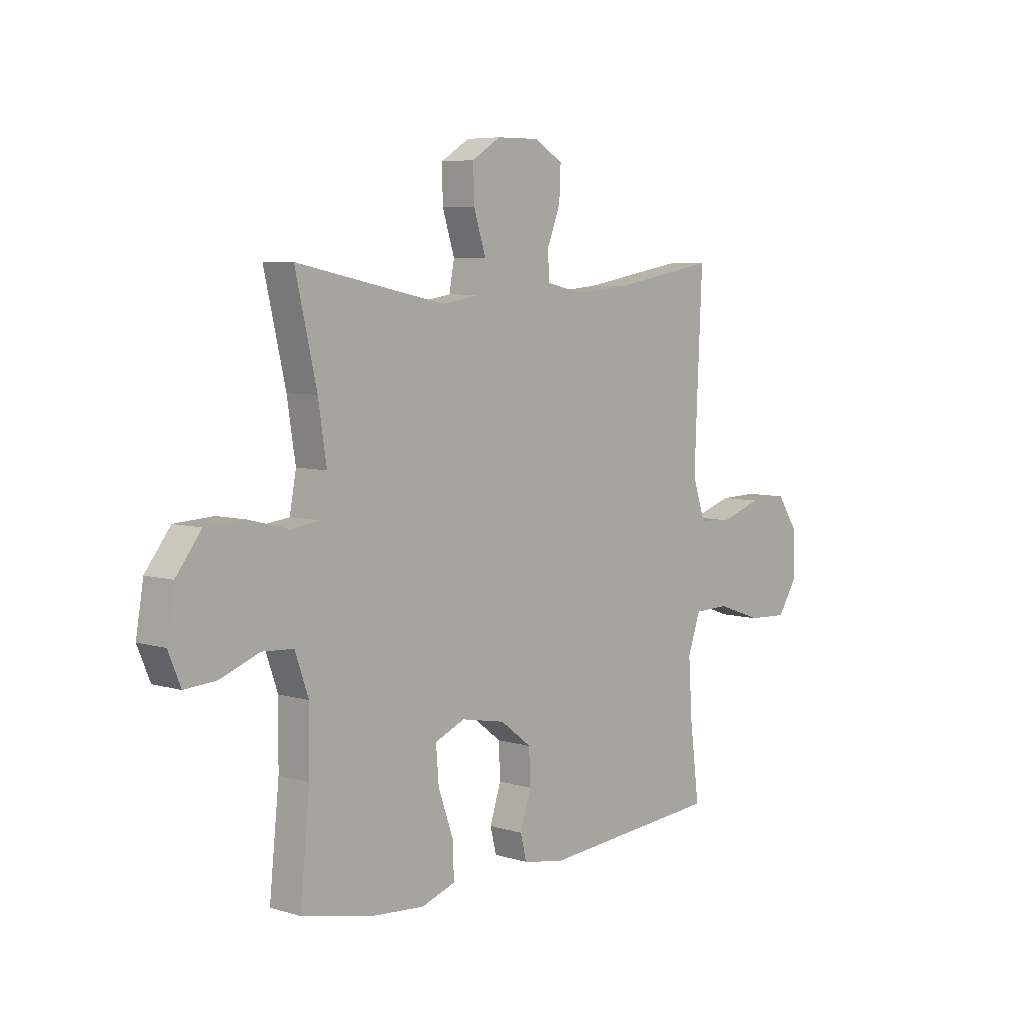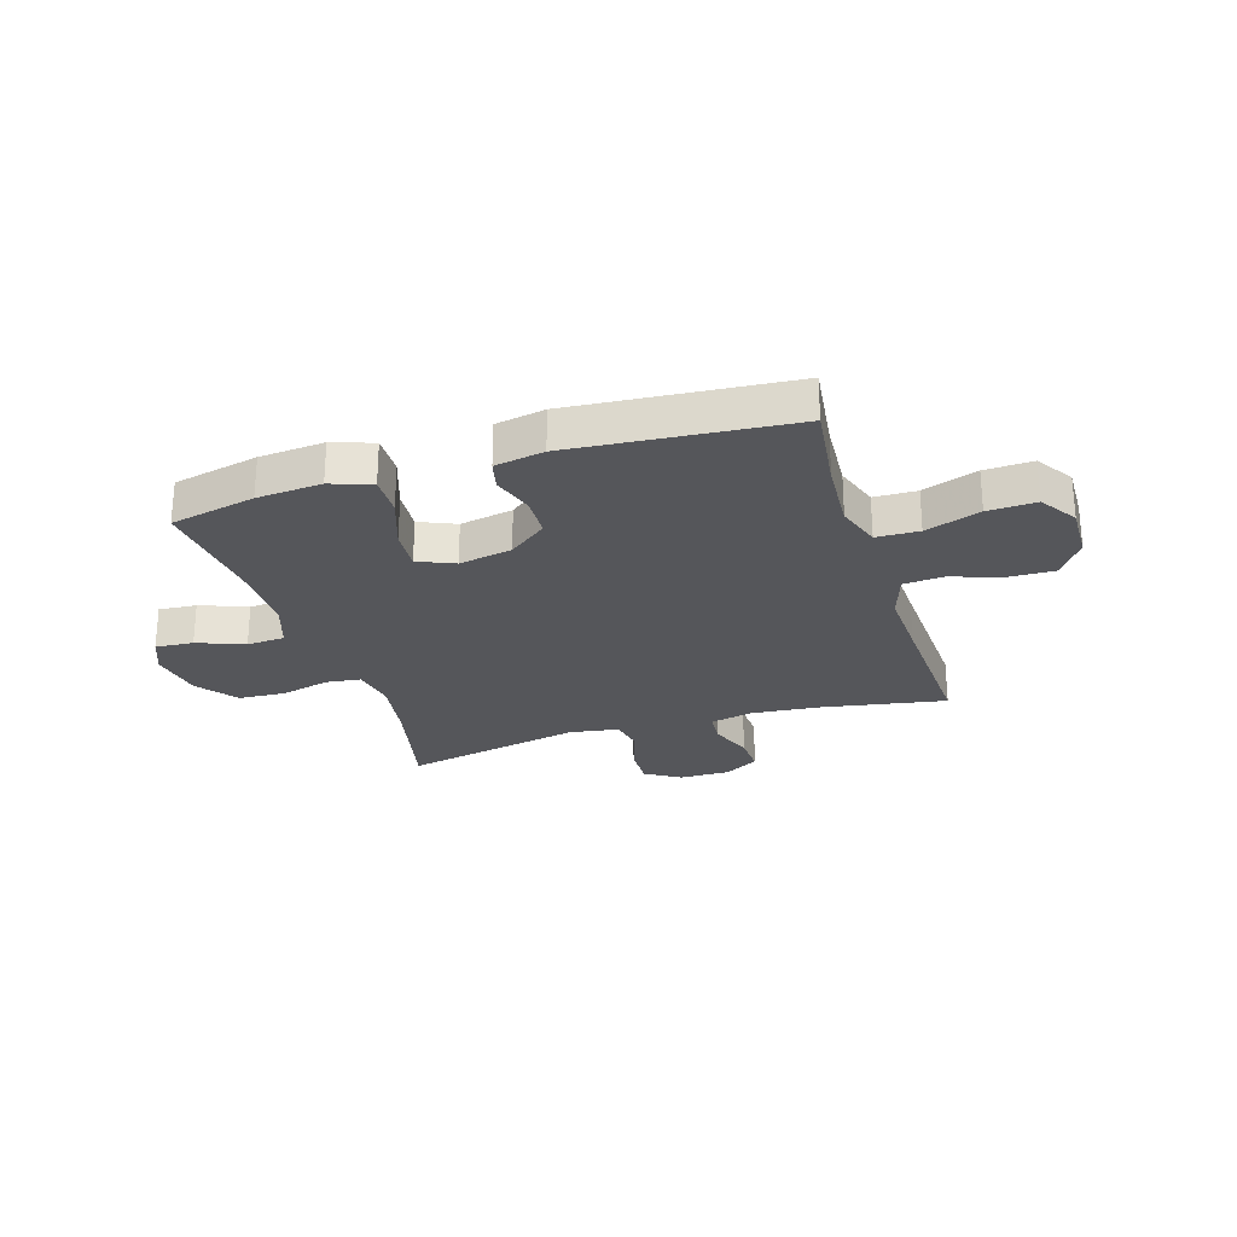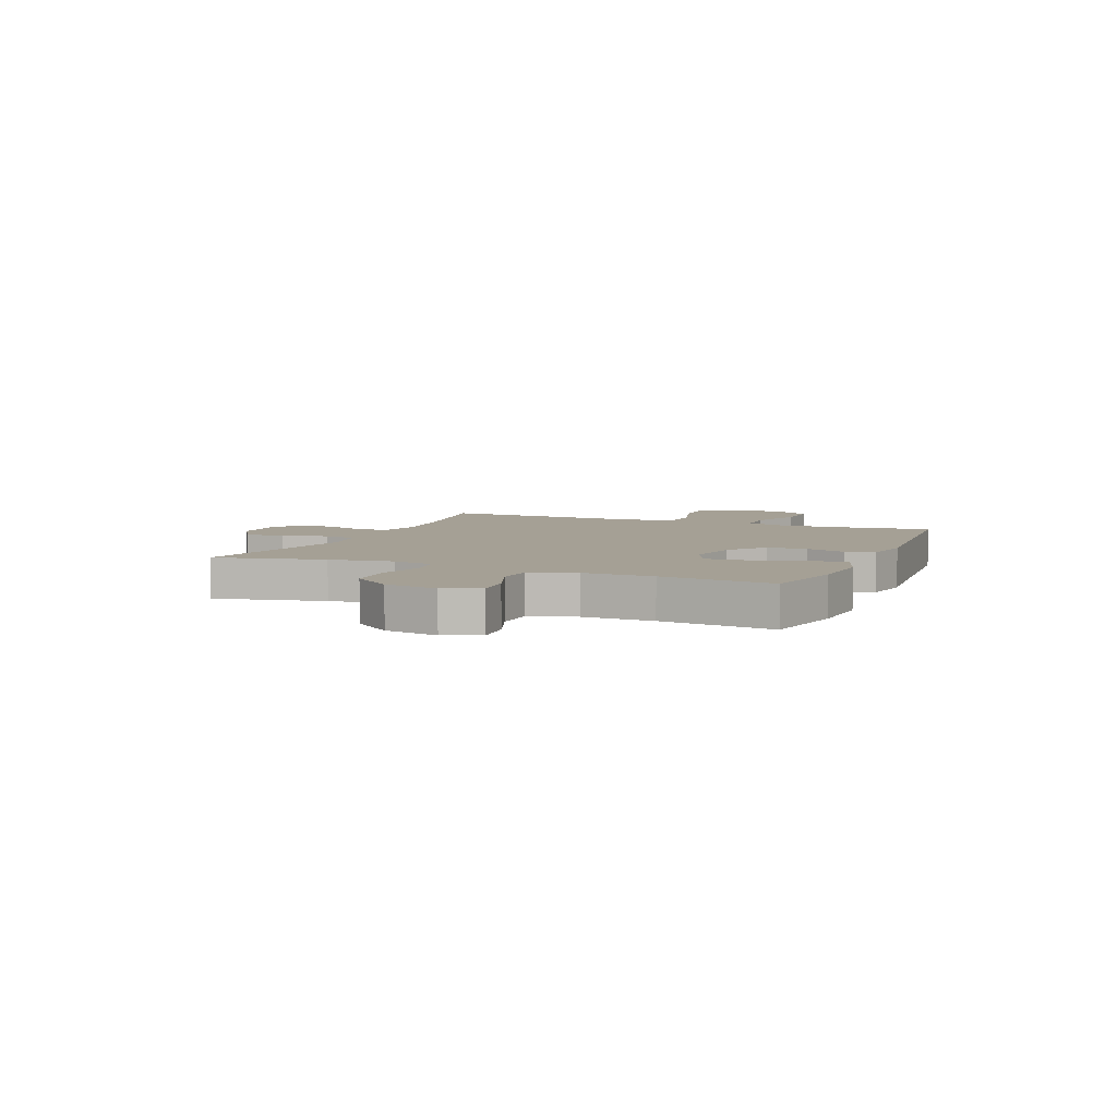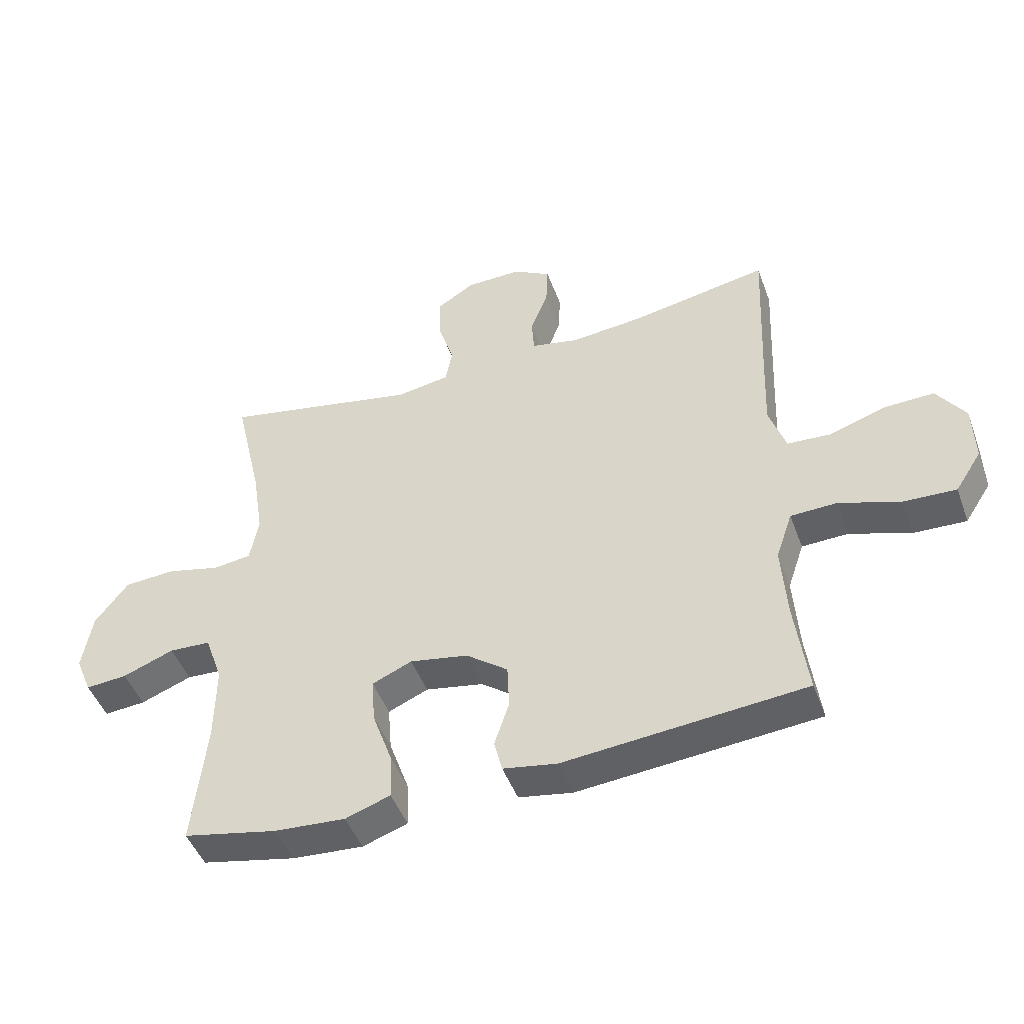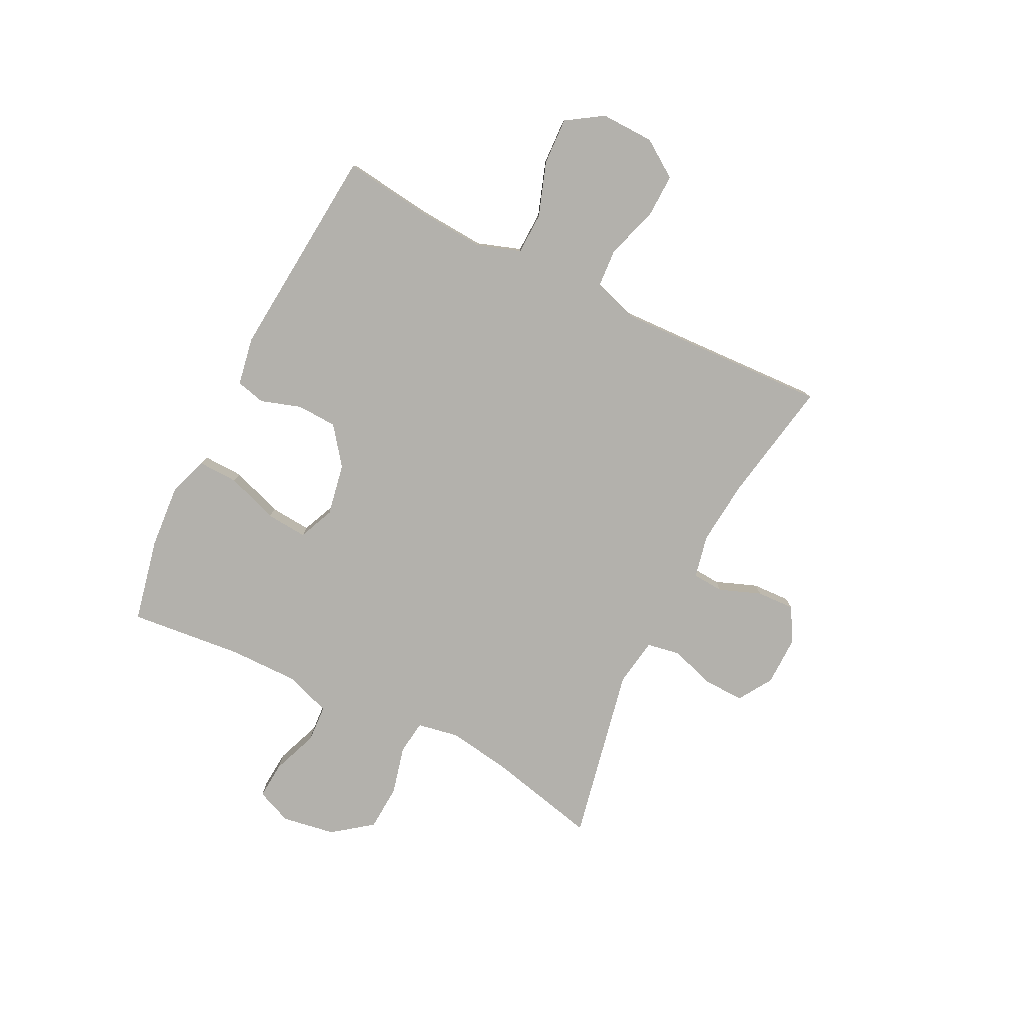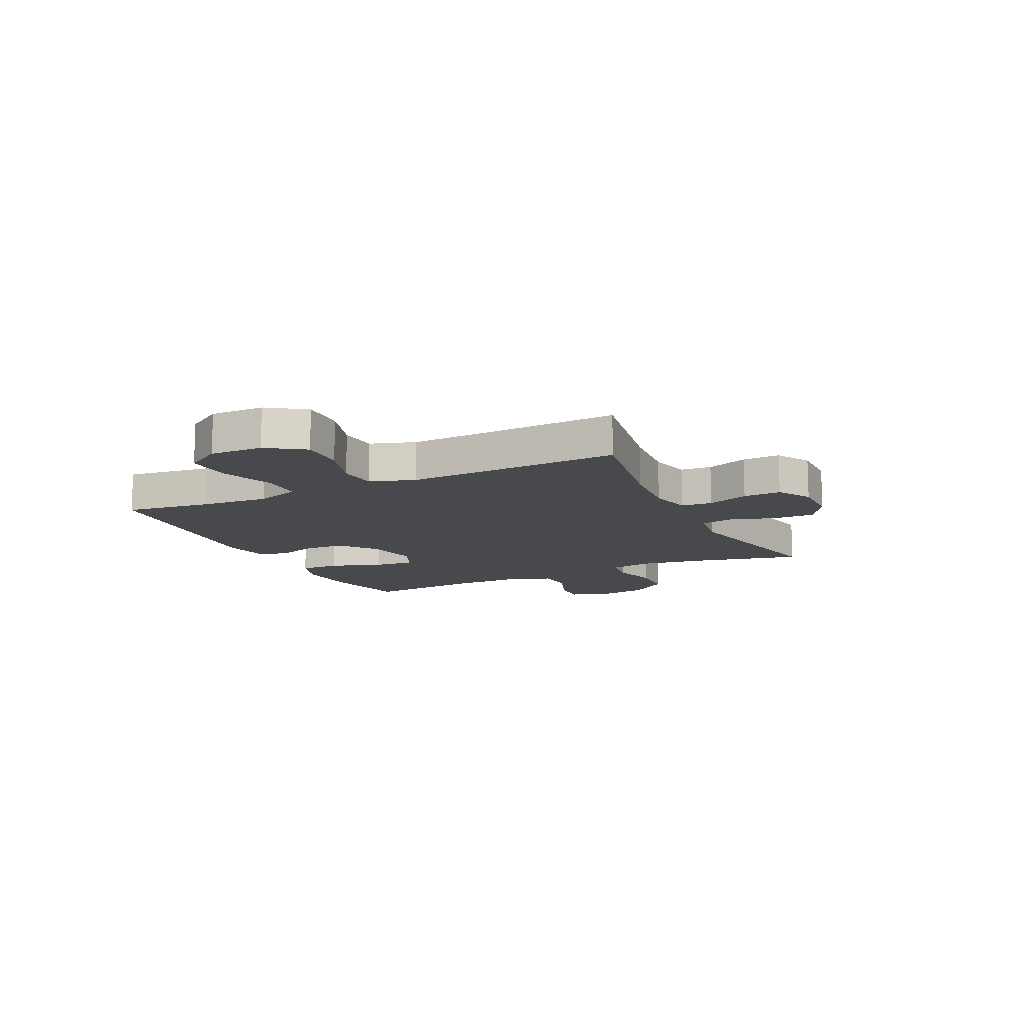
<metadata>
{"format":"obj","ext":"obj","renderer":"f3d","projection":"perspective","resolution":1024,"background":"white","views":[{"elev":6.1,"azim":132.1,"up":"+Z"},{"elev":-26.1,"azim":-162.6,"up":"+Y"},{"elev":5.9,"azim":112.7,"up":"+Y"},{"elev":-47.3,"azim":-160.1,"up":"+Z"},{"elev":-79.0,"azim":-116.6,"up":"+Y"},{"elev":-12.4,"azim":-64.3,"up":"+Y"}]}
</metadata>
<code>
v -0.5 0.07 -0.5
v -0.48 0.07 -0.342
v -0.472 0.07 -0.218
v -0.499 0.07 -0.139
v -0.575 0.07 -0.137
v -0.673 0.07 -0.171
v -0.759 0.07 -0.175
v -0.802 0.07 -0.109
v -0.8 0.07 -0.012
v -0.754 0.07 0.056
v -0.672 0.07 0.054
v -0.581 0.07 0.024
v -0.51 0.07 0.029
v -0.483 0.07 0.111
v -0.488 0.07 0.238
v -0.5 0.07 0.5
v -0.276 0.07 0.46
v -0.157 0.07 0.449
v -0.079 0.07 0.466
v -0.075 0.07 0.523
v -0.104 0.07 0.599
v -0.107 0.07 0.668
v -0.045 0.07 0.704
v 0.046 0.07 0.703
v 0.108 0.07 0.664
v 0.106 0.07 0.59
v 0.08 0.07 0.508
v 0.091 0.07 0.448
v 0.178 0.07 0.434
v 0.5 0.07 0.5
v 0.454 0.07 0.3
v 0.436 0.07 0.184
v 0.45 0.07 0.108
v 0.512 0.07 0.1
v 0.6 0.07 0.122
v 0.684 0.07 0.117
v 0.738 0.07 0.046
v 0.754 0.07 -0.051
v 0.727 0.07 -0.116
v 0.659 0.07 -0.111
v 0.575 0.07 -0.079
v 0.507 0.07 -0.083
v 0.478 0.07 -0.166
v 0.479 0.07 -0.294
v 0.5 0.07 -0.5
v 0.347 0.07 -0.533
v 0.231 0.07 -0.542
v 0.158 0.07 -0.517
v 0.16 0.07 -0.444
v 0.193 0.07 -0.35
v 0.199 0.07 -0.275
v 0.134 0.07 -0.247
v 0.039 0.07 -0.265
v -0.029 0.07 -0.317
v -0.032 0.07 -0.39
v -0.008 0.07 -0.464
v -0.021 0.07 -0.517
v -0.109 0.07 -0.533
v -0.5 0 -0.5
v -0.48 0 -0.342
v -0.472 0 -0.218
v -0.499 0 -0.139
v -0.575 0 -0.137
v -0.673 0 -0.171
v -0.759 0 -0.175
v -0.802 0 -0.109
v -0.8 0 -0.012
v -0.754 0 0.056
v -0.672 0 0.054
v -0.581 0 0.024
v -0.51 0 0.029
v -0.483 0 0.111
v -0.488 0 0.238
v -0.5 0 0.5
v -0.276 0 0.46
v -0.157 0 0.449
v -0.079 0 0.466
v -0.075 0 0.523
v -0.104 0 0.599
v -0.107 0 0.668
v -0.045 0 0.704
v 0.046 0 0.703
v 0.108 0 0.664
v 0.106 0 0.59
v 0.08 0 0.508
v 0.091 0 0.448
v 0.178 0 0.434
v 0.5 0 0.5
v 0.454 0 0.3
v 0.436 0 0.184
v 0.45 0 0.108
v 0.512 0 0.1
v 0.6 0 0.122
v 0.684 0 0.117
v 0.738 0 0.046
v 0.754 0 -0.051
v 0.727 0 -0.116
v 0.659 0 -0.111
v 0.575 0 -0.079
v 0.507 0 -0.083
v 0.478 0 -0.166
v 0.479 0 -0.294
v 0.5 0 -0.5
v 0.347 0 -0.533
v 0.231 0 -0.542
v 0.158 0 -0.517
v 0.16 0 -0.444
v 0.193 0 -0.35
v 0.199 0 -0.275
v 0.134 0 -0.247
v 0.039 0 -0.265
v -0.029 0 -0.317
v -0.032 0 -0.39
v -0.008 0 -0.464
v -0.021 0 -0.517
v -0.109 0 -0.533
f 58 1 2
f 57 58 2
f 56 57 2
f 55 56 2
f 54 55 2 3
f 53 54 3 4
f 52 53 4
f 48 49 50
f 47 48 50
f 46 47 50
f 45 46 50
f 44 45 50
f 43 44 50 51
f 42 43 51 52
f 39 40 41
f 38 39 41
f 37 38 41
f 36 37 41
f 35 36 41
f 34 35 41
f 33 34 41 42
f 29 30 31
f 28 29 31 32
f 25 26 27
f 24 25 27
f 23 24 27
f 22 23 27
f 21 22 27
f 20 21 27
f 19 20 27 28
f 28 32 33
f 19 28 33
f 18 19 33
f 15 16 17
f 33 42 52
f 18 33 52
f 17 18 52
f 15 17 52
f 14 15 52
f 10 11 12
f 9 10 12
f 8 9 12
f 7 8 12
f 6 7 12
f 5 6 12
f 13 14 52 4
f 4 5 12 13
f 60 59 116
f 60 116 115
f 60 115 114
f 60 114 113
f 61 60 113 112
f 62 61 112 111
f 62 111 110
f 108 107 106
f 108 106 105
f 108 105 104
f 108 104 103
f 108 103 102
f 109 108 102 101
f 110 109 101 100
f 99 98 97
f 99 97 96
f 99 96 95
f 99 95 94
f 99 94 93
f 99 93 92
f 100 99 92 91
f 89 88 87
f 90 89 87 86
f 85 84 83
f 85 83 82
f 85 82 81
f 85 81 80
f 85 80 79
f 85 79 78
f 86 85 78 77
f 91 90 86
f 91 86 77
f 91 77 76
f 75 74 73
f 110 100 91
f 110 91 76
f 110 76 75
f 110 75 73
f 110 73 72
f 70 69 68
f 70 68 67
f 70 67 66
f 70 66 65
f 70 65 64
f 70 64 63
f 62 110 72 71
f 71 70 63 62
f 1 59 60 2
f 2 60 61 3
f 3 61 62 4
f 4 62 63 5
f 5 63 64 6
f 6 64 65 7
f 7 65 66 8
f 8 66 67 9
f 9 67 68 10
f 10 68 69 11
f 11 69 70 12
f 12 70 71 13
f 13 71 72 14
f 14 72 73 15
f 15 73 74 16
f 16 74 75 17
f 17 75 76 18
f 18 76 77 19
f 19 77 78 20
f 20 78 79 21
f 21 79 80 22
f 22 80 81 23
f 23 81 82 24
f 24 82 83 25
f 25 83 84 26
f 26 84 85 27
f 27 85 86 28
f 28 86 87 29
f 29 87 88 30
f 30 88 89 31
f 31 89 90 32
f 32 90 91 33
f 33 91 92 34
f 34 92 93 35
f 35 93 94 36
f 36 94 95 37
f 37 95 96 38
f 38 96 97 39
f 39 97 98 40
f 40 98 99 41
f 41 99 100 42
f 42 100 101 43
f 43 101 102 44
f 44 102 103 45
f 45 103 104 46
f 46 104 105 47
f 47 105 106 48
f 48 106 107 49
f 49 107 108 50
f 50 108 109 51
f 51 109 110 52
f 52 110 111 53
f 53 111 112 54
f 54 112 113 55
f 55 113 114 56
f 56 114 115 57
f 57 115 116 58
f 58 116 59 1

</code>
